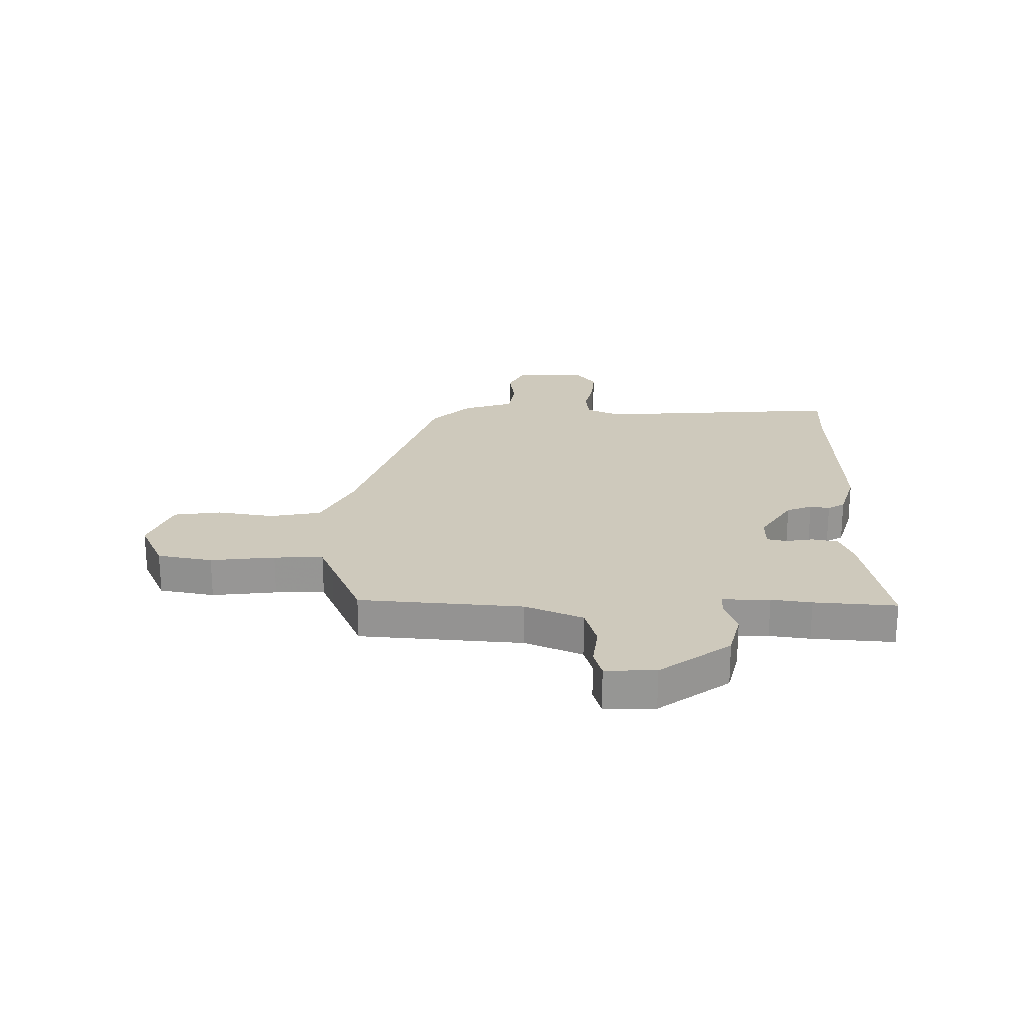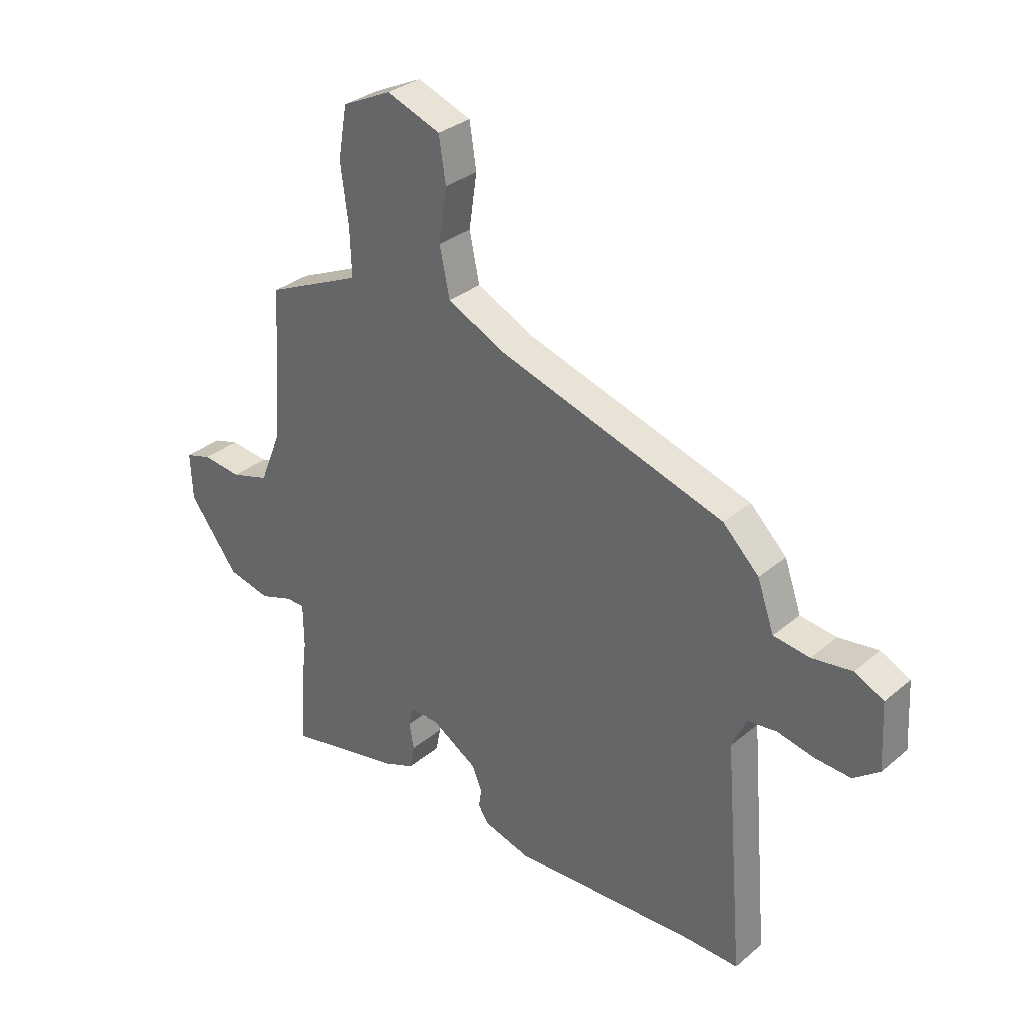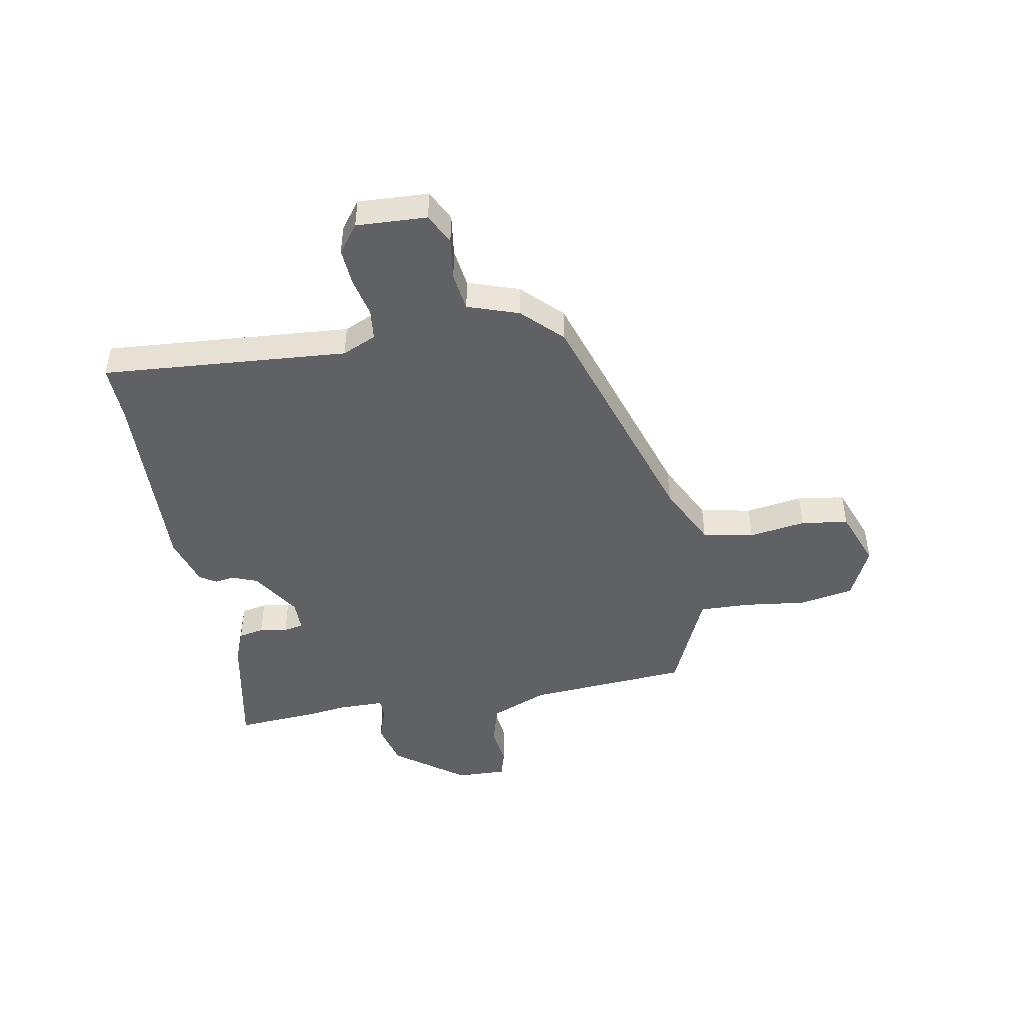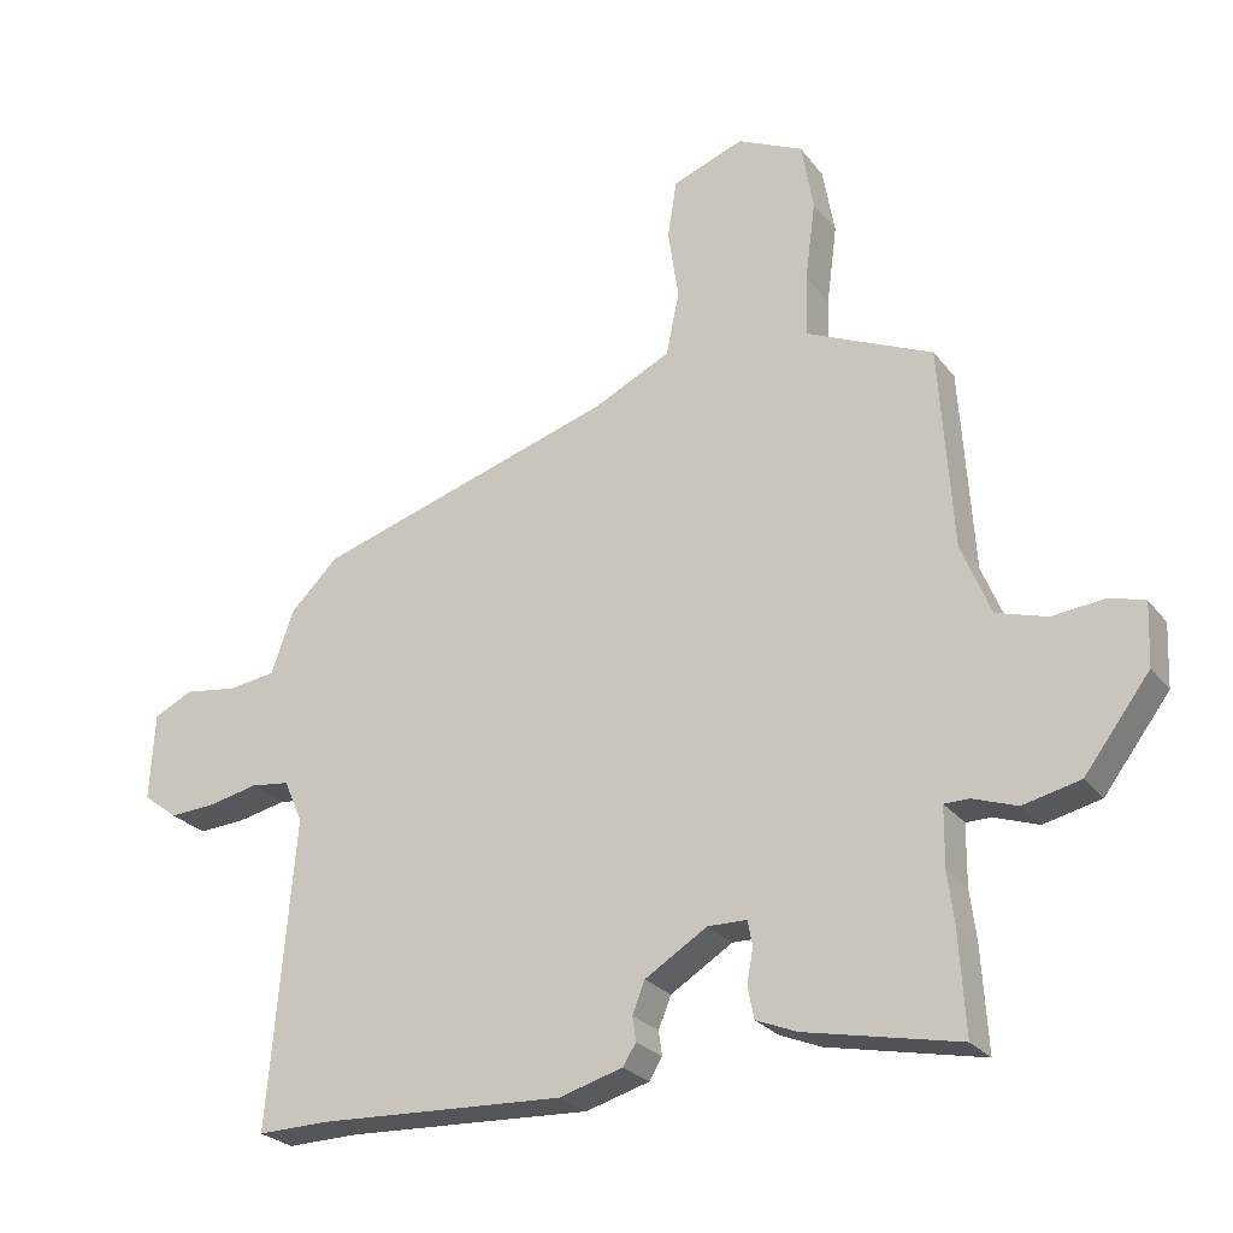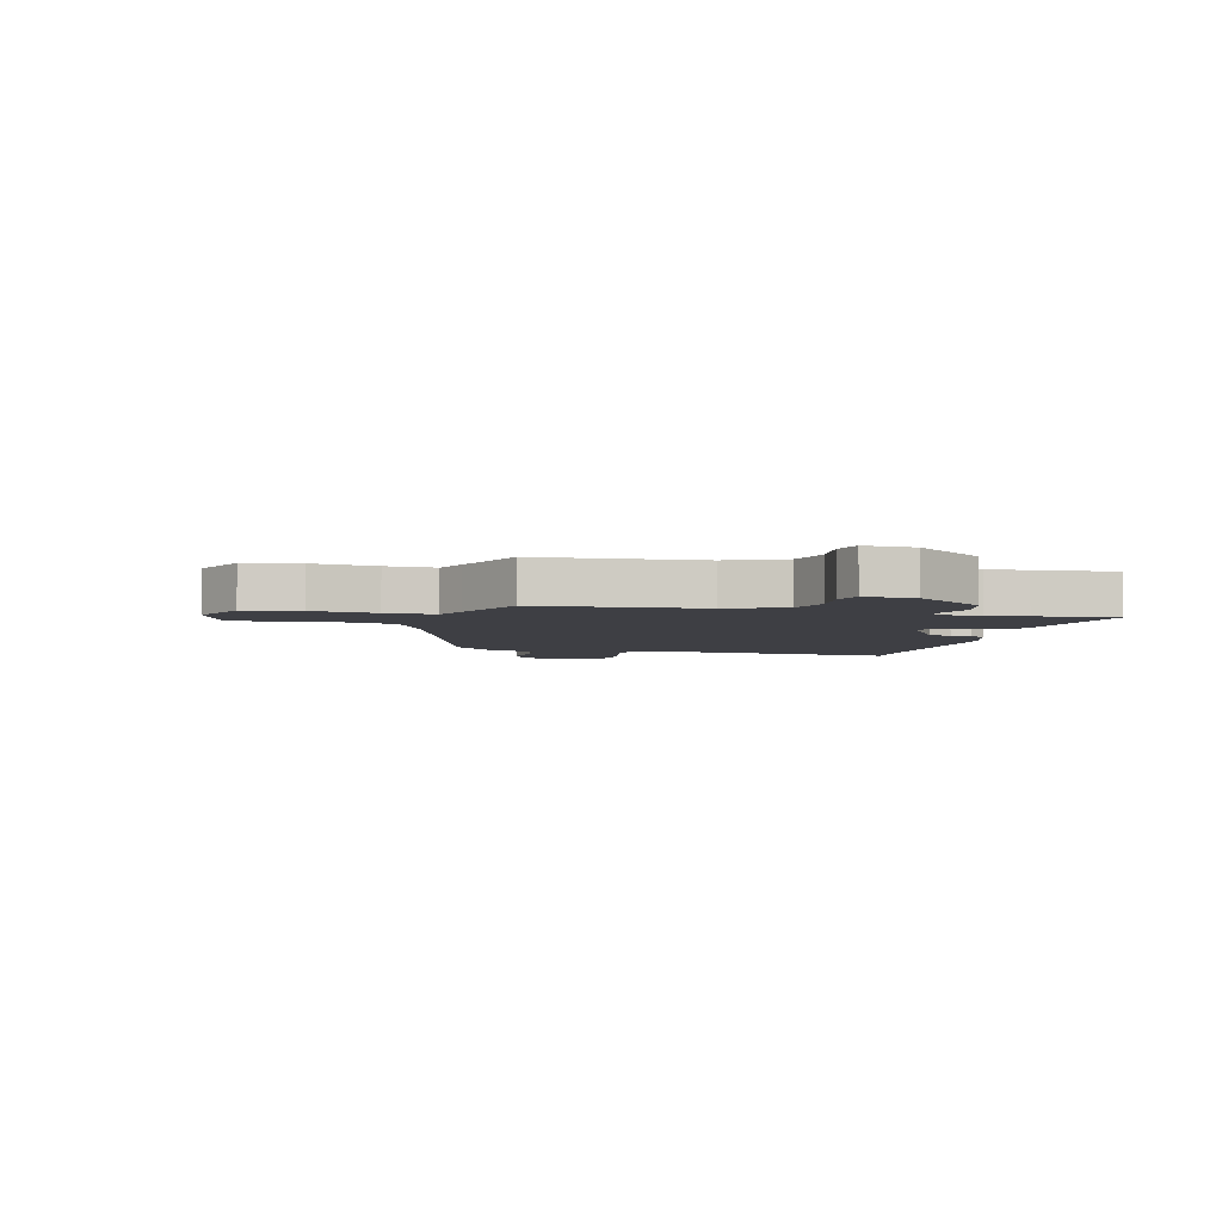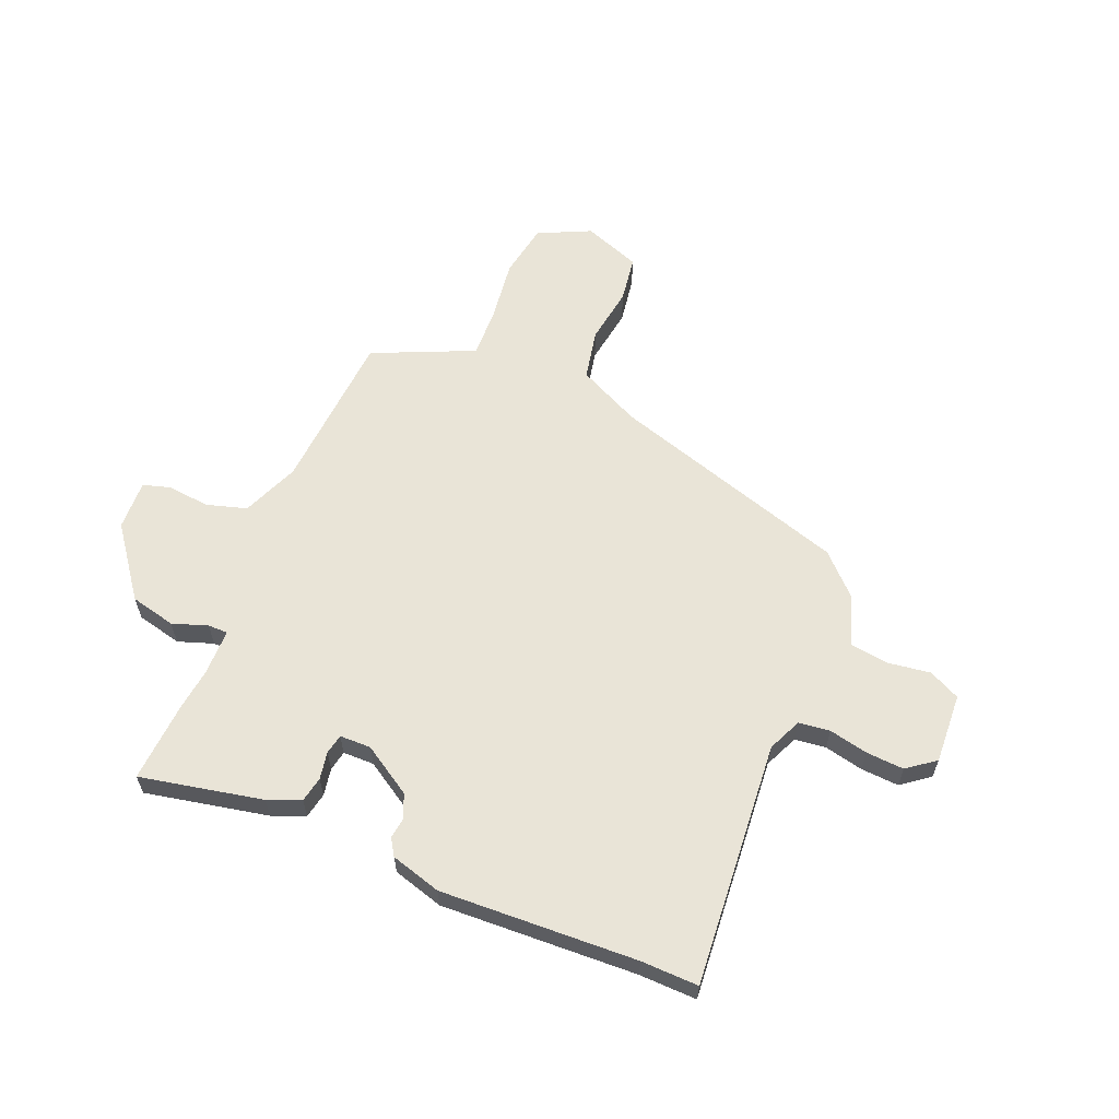
<metadata>
{"format":"obj","ext":"obj","renderer":"f3d","projection":"perspective","resolution":1024,"background":"white","views":[{"elev":22.4,"azim":91.6,"up":"+Y"},{"elev":32.0,"azim":-139.2,"up":"+Z"},{"elev":-46.0,"azim":-79.2,"up":"+Y"},{"elev":-25.7,"azim":28.8,"up":"+Z"},{"elev":-4.5,"azim":76.6,"up":"+Y"},{"elev":60.9,"azim":-157.3,"up":"+Y"}]}
</metadata>
<code>
v -0.405 0.07 -0.498
v -0.508 0.07 -0.5
v -0.471 0.07 -0.06
v -0.498 0.07 0.001
v -0.554 0.07 0.008
v -0.624 0.07 -0.007
v -0.692 0.07 -0.011
v -0.742 0.07 0.027
v -0.735 0.07 0.153
v -0.679 0.07 0.18
v -0.603 0.07 0.169
v -0.534 0.07 0.178
v -0.502 0.07 0.269
v -0.433 0.07 0.337
v -0.002 0.07 0.47
v 0.11 0.07 0.524
v 0.129 0.07 0.615
v 0.114 0.07 0.717
v 0.127 0.07 0.801
v 0.23 0.07 0.839
v 0.324 0.07 0.794
v 0.341 0.07 0.696
v 0.326 0.07 0.582
v 0.323 0.07 0.494
v 0.376 0.07 0.47
v 0.505 0.07 0.412
v 0.524 0.07 0.121
v 0.566 0.07 0.018
v 0.639 0.07 -0.004
v 0.714 0.07 0.004
v 0.764 0.07 -0.011
v 0.76 0.07 -0.101
v 0.666 0.07 -0.225
v 0.584 0.07 -0.244
v 0.521 0.07 -0.222
v 0.485 0.07 -0.222
v 0.484 0.07 -0.307
v 0.493 0.07 -0.379
v 0.502 0.07 -0.526
v 0.282 0.07 -0.48
v 0.223 0.07 -0.456
v 0.214 0.07 -0.41
v 0.223 0.07 -0.361
v 0.216 0.07 -0.325
v 0.16 0.07 -0.324
v 0.071 0.07 -0.379
v 0.053 0.07 -0.424
v 0.058 0.07 -0.459
v 0.039 0.07 -0.489
v -0.052 0.07 -0.515
v -0.405 0 -0.498
v -0.508 0 -0.5
v -0.471 0 -0.06
v -0.498 0 0.001
v -0.554 0 0.008
v -0.624 0 -0.007
v -0.692 0 -0.011
v -0.742 0 0.027
v -0.735 0 0.153
v -0.679 0 0.18
v -0.603 0 0.169
v -0.534 0 0.178
v -0.502 0 0.269
v -0.433 0 0.337
v -0.002 0 0.47
v 0.11 0 0.524
v 0.129 0 0.615
v 0.114 0 0.717
v 0.127 0 0.801
v 0.23 0 0.839
v 0.324 0 0.794
v 0.341 0 0.696
v 0.326 0 0.582
v 0.323 0 0.494
v 0.376 0 0.47
v 0.505 0 0.412
v 0.524 0 0.121
v 0.566 0 0.018
v 0.639 0 -0.004
v 0.714 0 0.004
v 0.764 0 -0.011
v 0.76 0 -0.101
v 0.666 0 -0.225
v 0.584 0 -0.244
v 0.521 0 -0.222
v 0.485 0 -0.222
v 0.484 0 -0.307
v 0.493 0 -0.379
v 0.502 0 -0.526
v 0.282 0 -0.48
v 0.223 0 -0.456
v 0.214 0 -0.41
v 0.223 0 -0.361
v 0.216 0 -0.325
v 0.16 0 -0.324
v 0.071 0 -0.379
v 0.053 0 -0.424
v 0.058 0 -0.459
v 0.039 0 -0.489
v -0.052 0 -0.515
f 49 50 1
f 48 49 1
f 47 48 1
f 1 2 3
f 47 1 3
f 46 47 3
f 45 46 3 4
f 44 45 4
f 41 42 43
f 40 41 43
f 39 40 43
f 38 39 43
f 37 38 43
f 36 37 43 44
f 33 34 35
f 32 33 35
f 31 32 35
f 30 31 35
f 29 30 35
f 28 29 35 36
f 36 44 4
f 28 36 4
f 27 28 4
f 21 22 23
f 20 21 23
f 19 20 23
f 18 19 23
f 17 18 23
f 16 17 23 24
f 15 16 24 25
f 27 4 5
f 26 27 5
f 25 26 5
f 15 25 5
f 14 15 5
f 13 14 5
f 12 13 5
f 6 7 8
f 5 6 8
f 12 5 8
f 11 12 8
f 8 9 10 11
f 51 100 99
f 51 99 98
f 51 98 97
f 53 52 51
f 53 51 97
f 53 97 96
f 54 53 96 95
f 54 95 94
f 93 92 91
f 93 91 90
f 93 90 89
f 93 89 88
f 93 88 87
f 94 93 87 86
f 85 84 83
f 85 83 82
f 85 82 81
f 85 81 80
f 85 80 79
f 86 85 79 78
f 54 94 86
f 54 86 78
f 54 78 77
f 73 72 71
f 73 71 70
f 73 70 69
f 73 69 68
f 73 68 67
f 74 73 67 66
f 75 74 66 65
f 55 54 77
f 55 77 76
f 55 76 75
f 55 75 65
f 55 65 64
f 55 64 63
f 55 63 62
f 58 57 56
f 58 56 55
f 58 55 62
f 58 62 61
f 61 60 59 58
f 1 51 52 2
f 2 52 53 3
f 3 53 54 4
f 4 54 55 5
f 5 55 56 6
f 6 56 57 7
f 7 57 58 8
f 8 58 59 9
f 9 59 60 10
f 10 60 61 11
f 11 61 62 12
f 12 62 63 13
f 13 63 64 14
f 14 64 65 15
f 15 65 66 16
f 16 66 67 17
f 17 67 68 18
f 18 68 69 19
f 19 69 70 20
f 20 70 71 21
f 21 71 72 22
f 22 72 73 23
f 23 73 74 24
f 24 74 75 25
f 25 75 76 26
f 26 76 77 27
f 27 77 78 28
f 28 78 79 29
f 29 79 80 30
f 30 80 81 31
f 31 81 82 32
f 32 82 83 33
f 33 83 84 34
f 34 84 85 35
f 35 85 86 36
f 36 86 87 37
f 37 87 88 38
f 38 88 89 39
f 39 89 90 40
f 40 90 91 41
f 41 91 92 42
f 42 92 93 43
f 43 93 94 44
f 44 94 95 45
f 45 95 96 46
f 46 96 97 47
f 47 97 98 48
f 48 98 99 49
f 49 99 100 50
f 50 100 51 1

</code>
